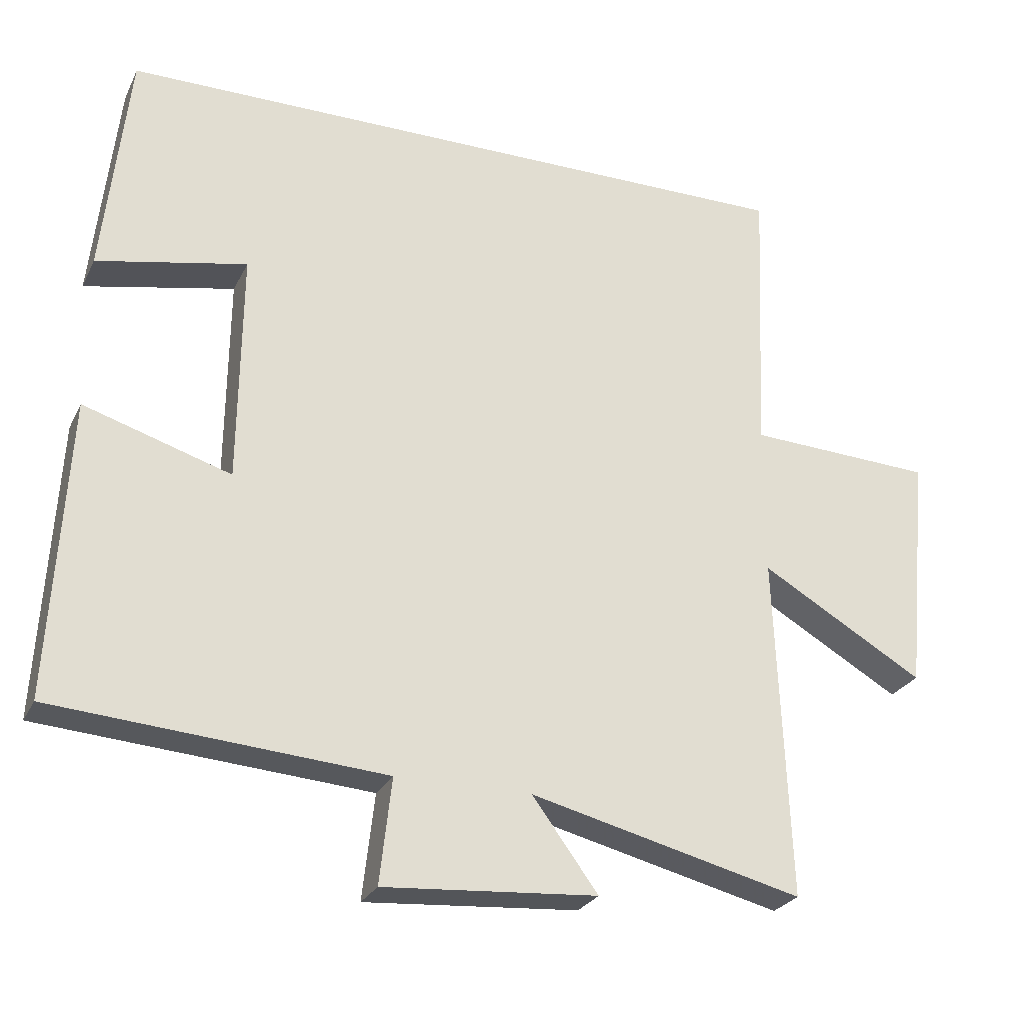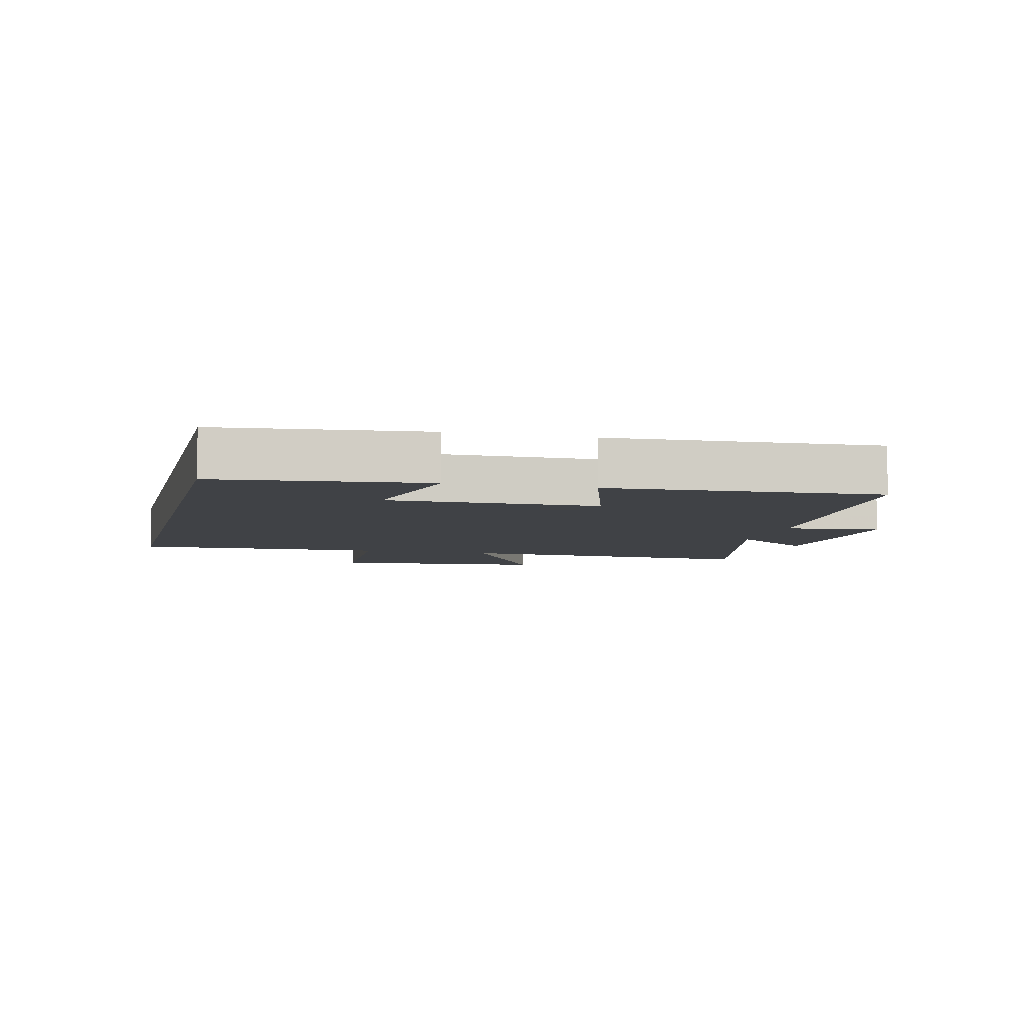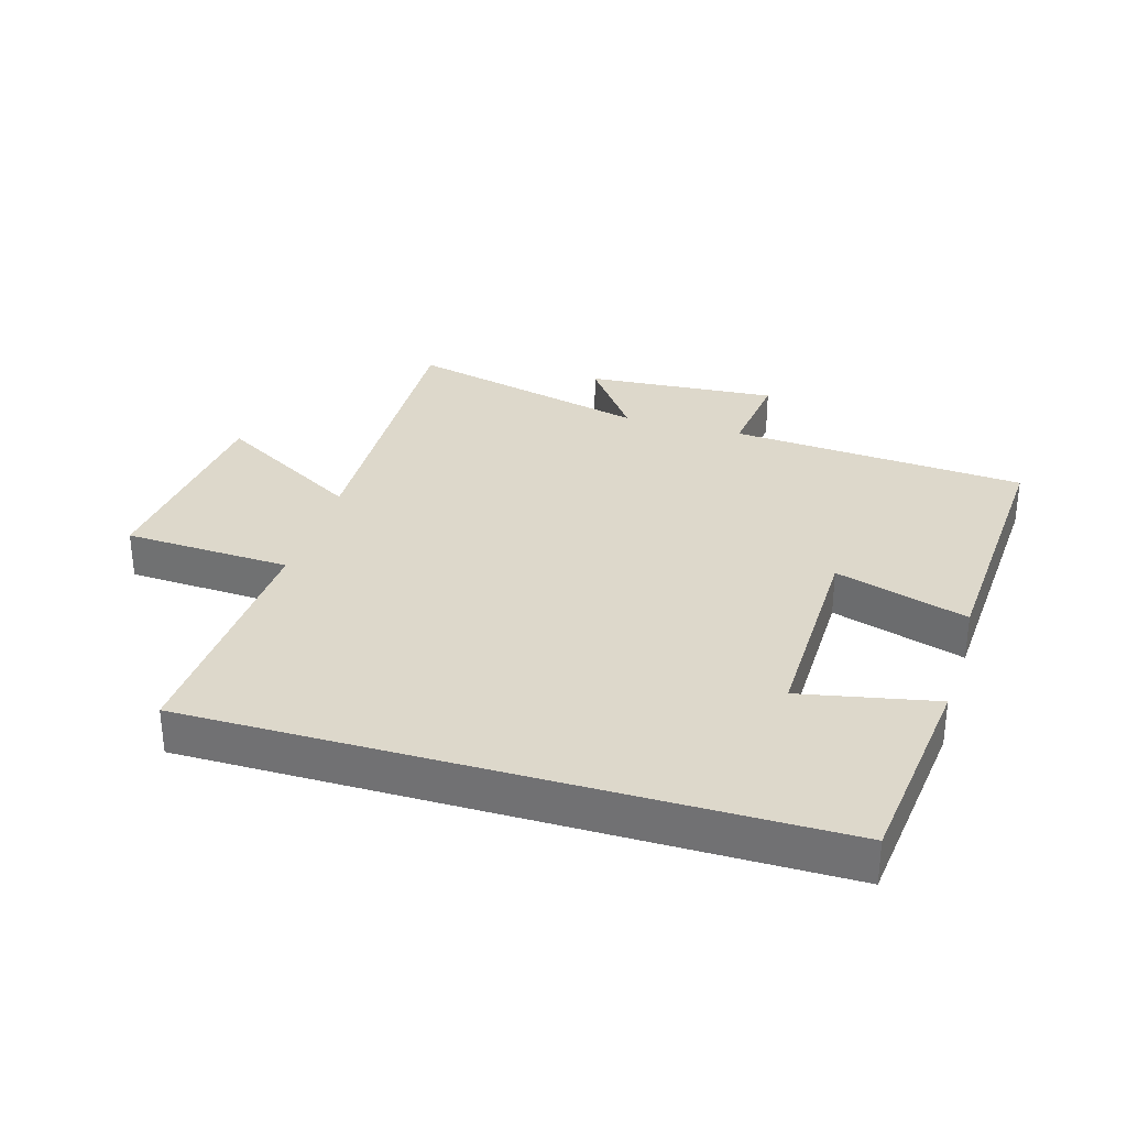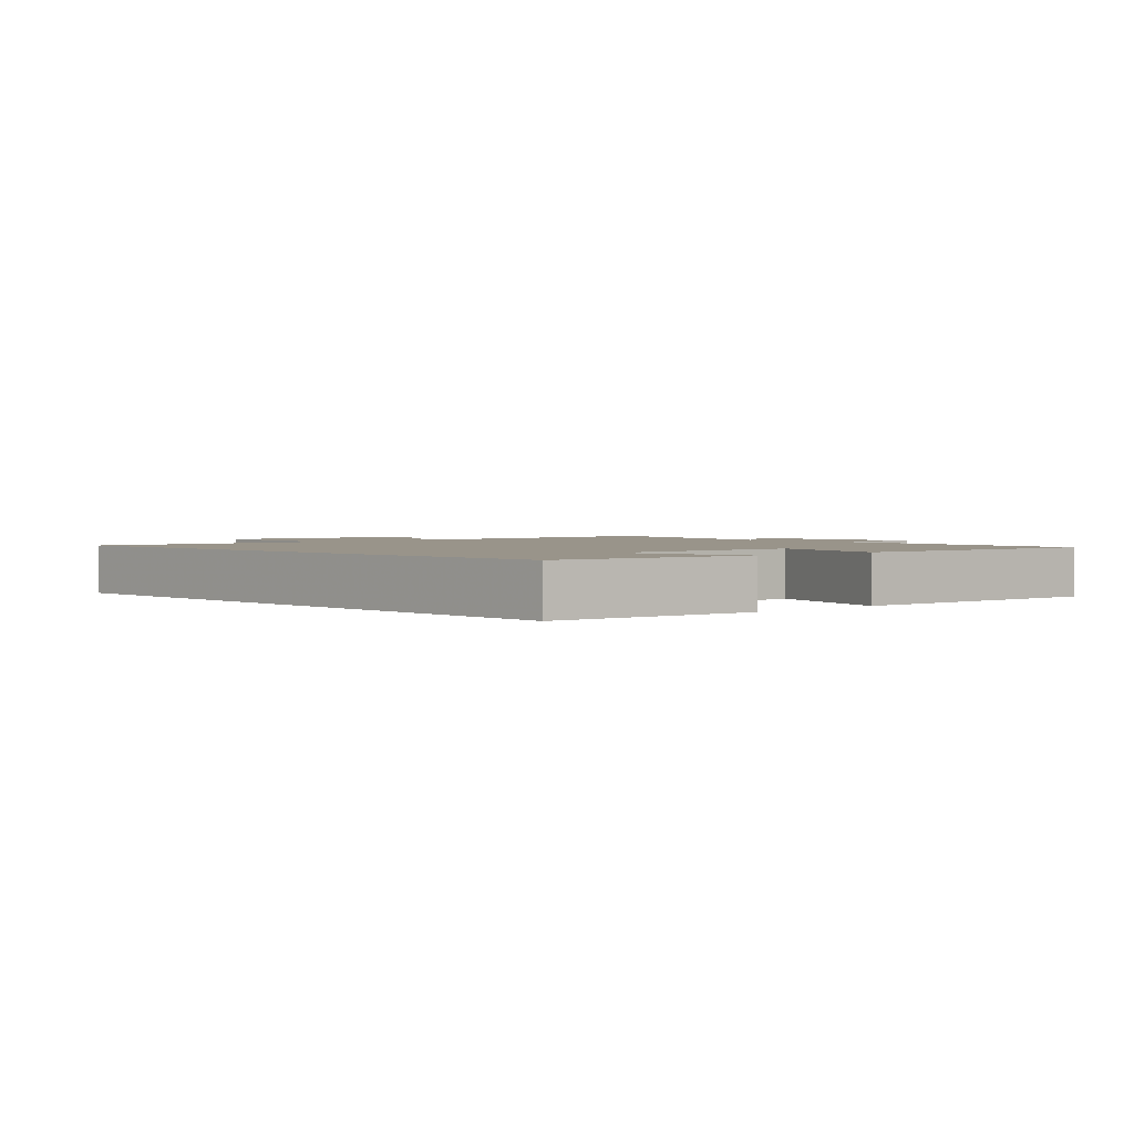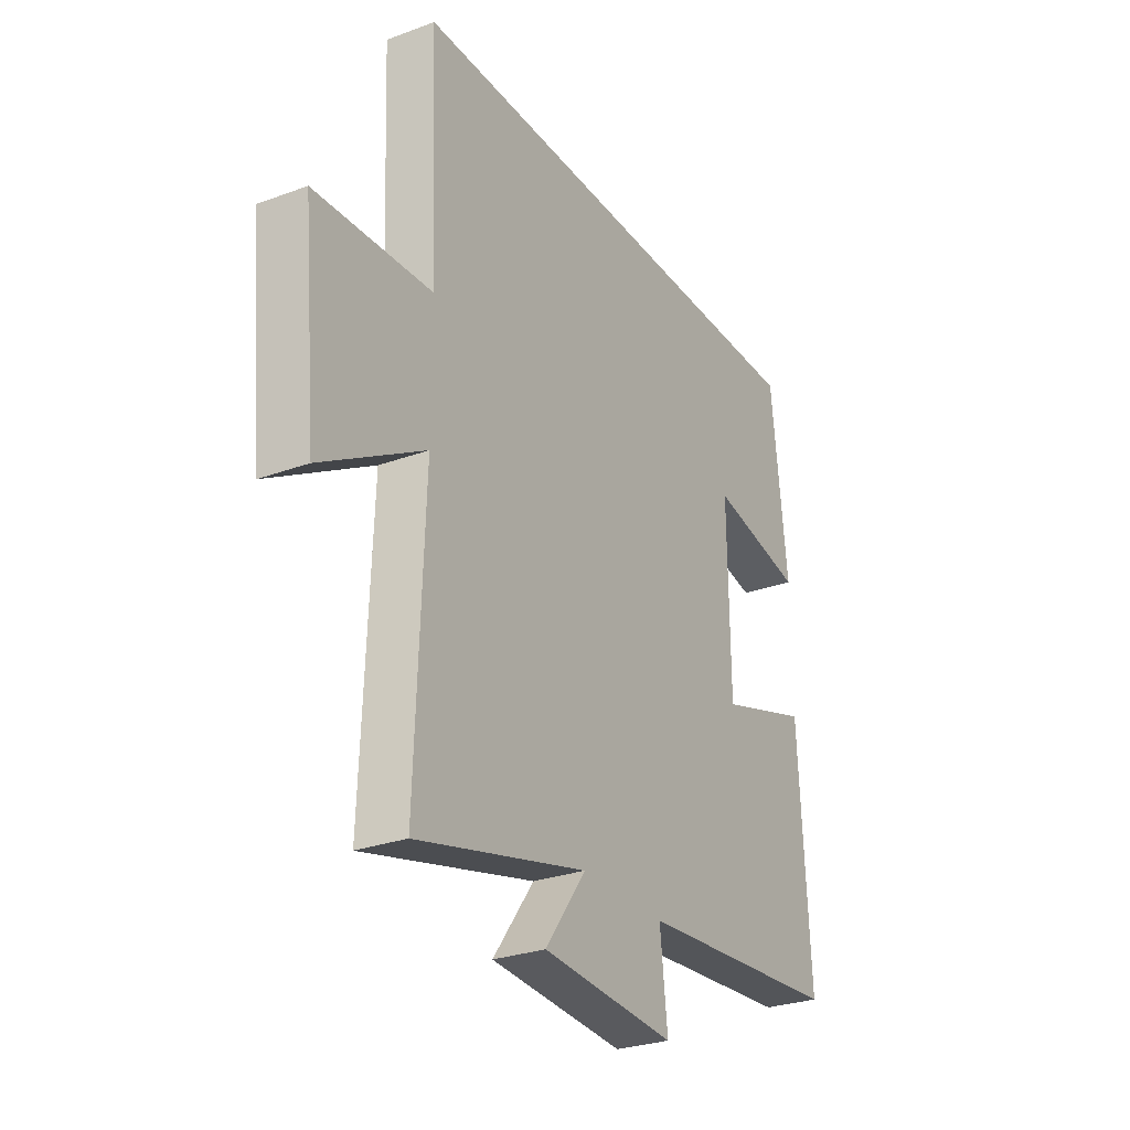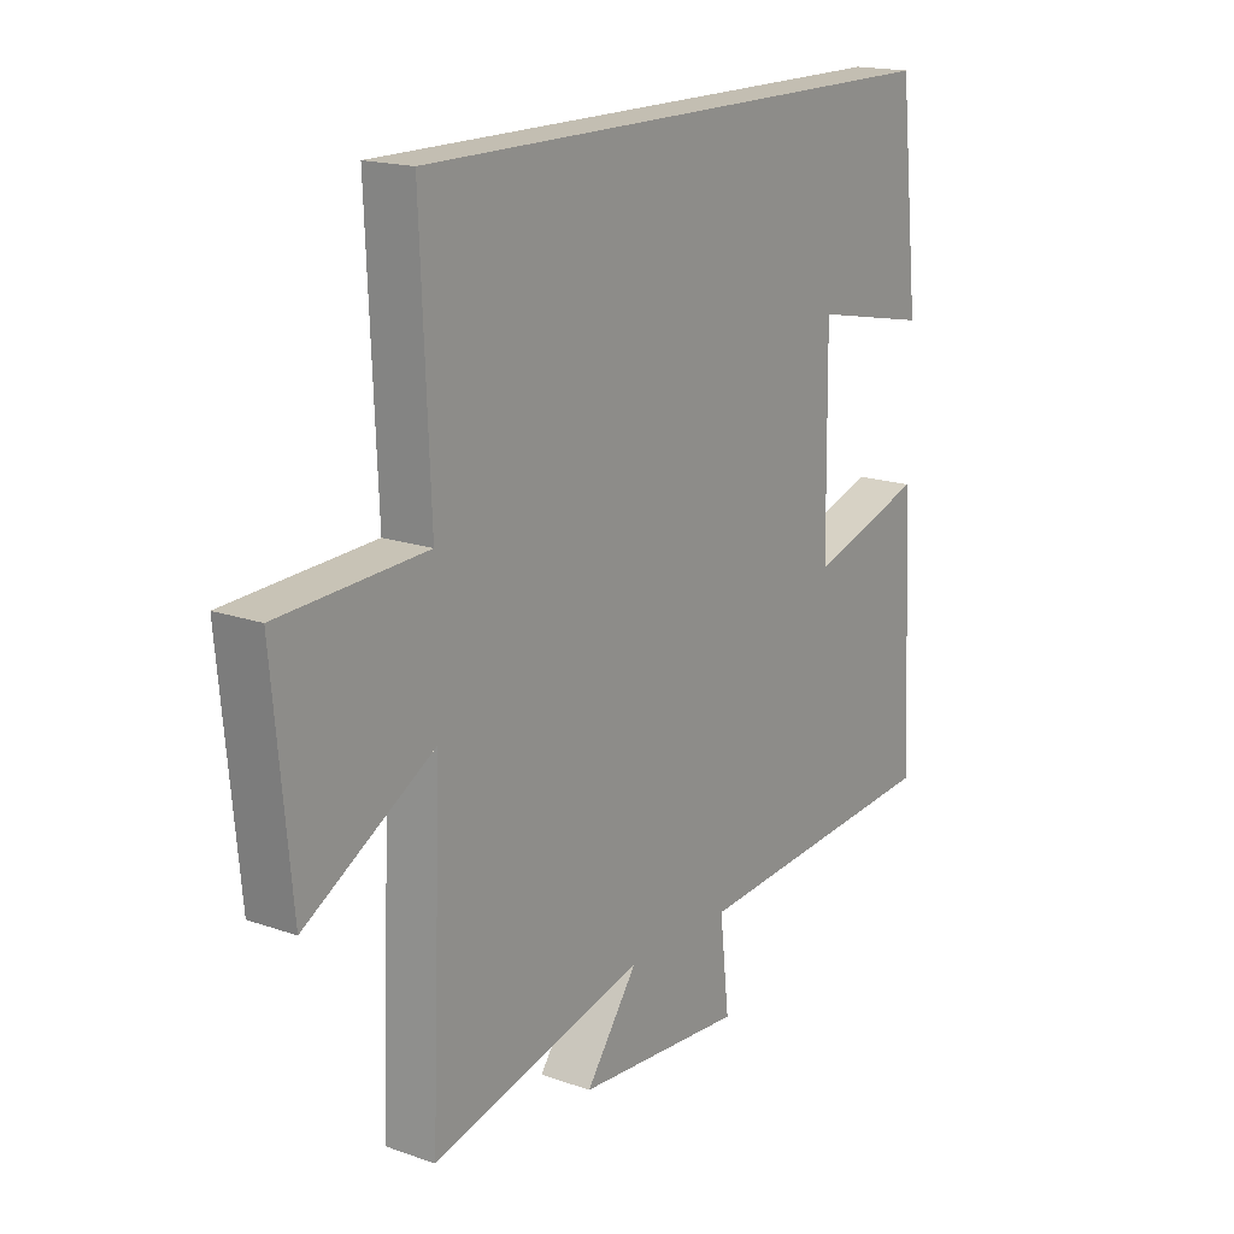
<metadata>
{"format":"obj","ext":"obj","renderer":"f3d","projection":"perspective","resolution":1024,"background":"white","views":[{"elev":-26.1,"azim":158.6,"up":"+Z"},{"elev":-6.4,"azim":76.2,"up":"+Y"},{"elev":31.4,"azim":16.6,"up":"+Y"},{"elev":1.9,"azim":47.4,"up":"+Y"},{"elev":-28.1,"azim":-60.8,"up":"+Z"},{"elev":17.4,"azim":-55.1,"up":"+Z"}]}
</metadata>
<code>
v -0.519 0.07 -0.596
v -0.5 0.07 -0.112
v -0.731 0.07 -0.247
v -0.763 0.07 0.091
v -0.5 0.07 0.104
v -0.517 0.07 0.5
v 0.464 0.07 0.5
v 0.5 0.07 0.176
v 0.288 0.07 0.219
v 0.292 0.07 -0.109
v 0.5 0.07 -0.044
v 0.524 0.07 -0.464
v 0.058 0.07 -0.5
v 0.075 0.07 -0.649
v -0.227 0.07 -0.627
v -0.134 0.07 -0.5
v -0.519 0 -0.596
v -0.5 0 -0.112
v -0.731 0 -0.247
v -0.763 0 0.091
v -0.5 0 0.104
v -0.517 0 0.5
v 0.464 0 0.5
v 0.5 0 0.176
v 0.288 0 0.219
v 0.292 0 -0.109
v 0.5 0 -0.044
v 0.524 0 -0.464
v 0.058 0 -0.5
v 0.075 0 -0.649
v -0.227 0 -0.627
v -0.134 0 -0.5
f 13 14 15 16
f 11 12 13 16
f 10 11 16 1
f 9 10 1 2
f 6 7 8 9
f 5 6 9
f 5 9 2
f 2 3 4 5
f 32 31 30 29
f 32 29 28 27
f 17 32 27 26
f 18 17 26 25
f 25 24 23 22
f 25 22 21
f 18 25 21
f 21 20 19 18
f 1 17 18 2
f 2 18 19 3
f 3 19 20 4
f 4 20 21 5
f 5 21 22 6
f 6 22 23 7
f 7 23 24 8
f 8 24 25 9
f 9 25 26 10
f 10 26 27 11
f 11 27 28 12
f 12 28 29 13
f 13 29 30 14
f 14 30 31 15
f 15 31 32 16
f 16 32 17 1

</code>
